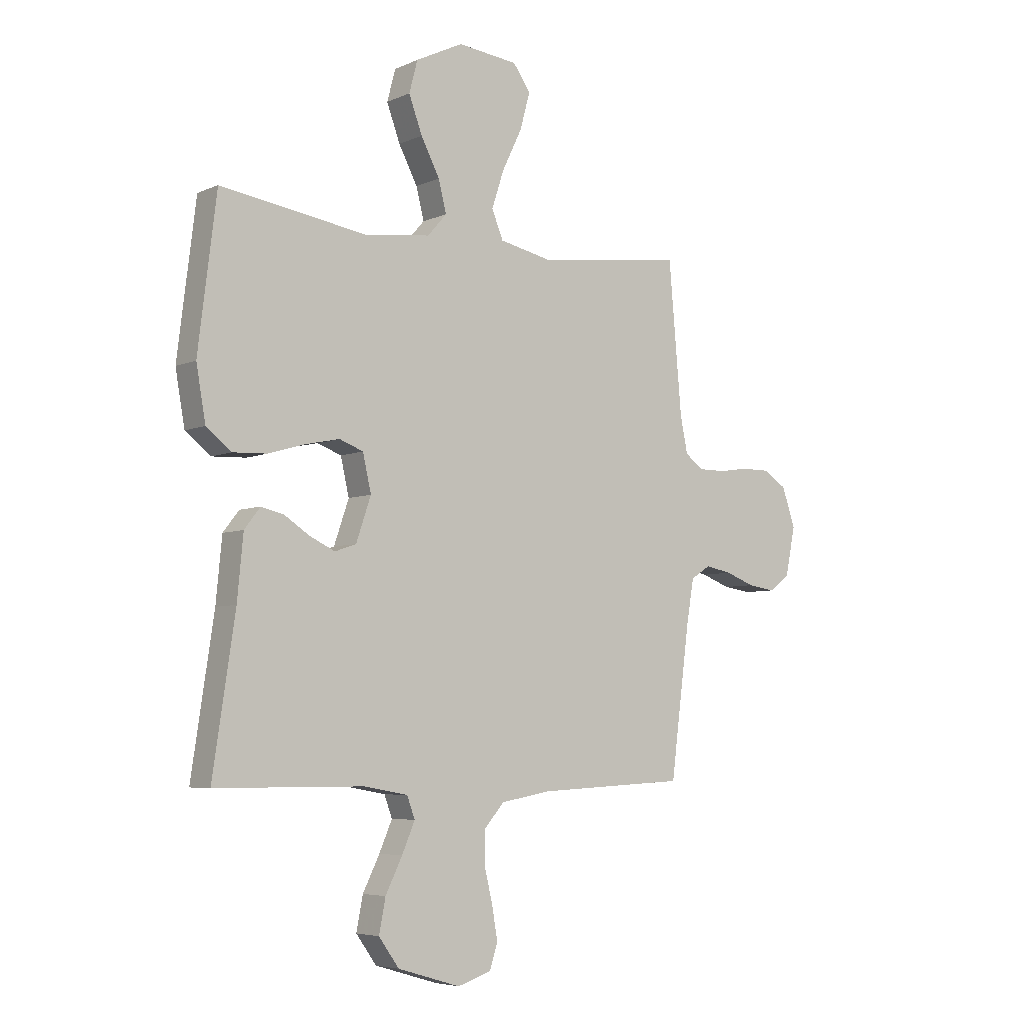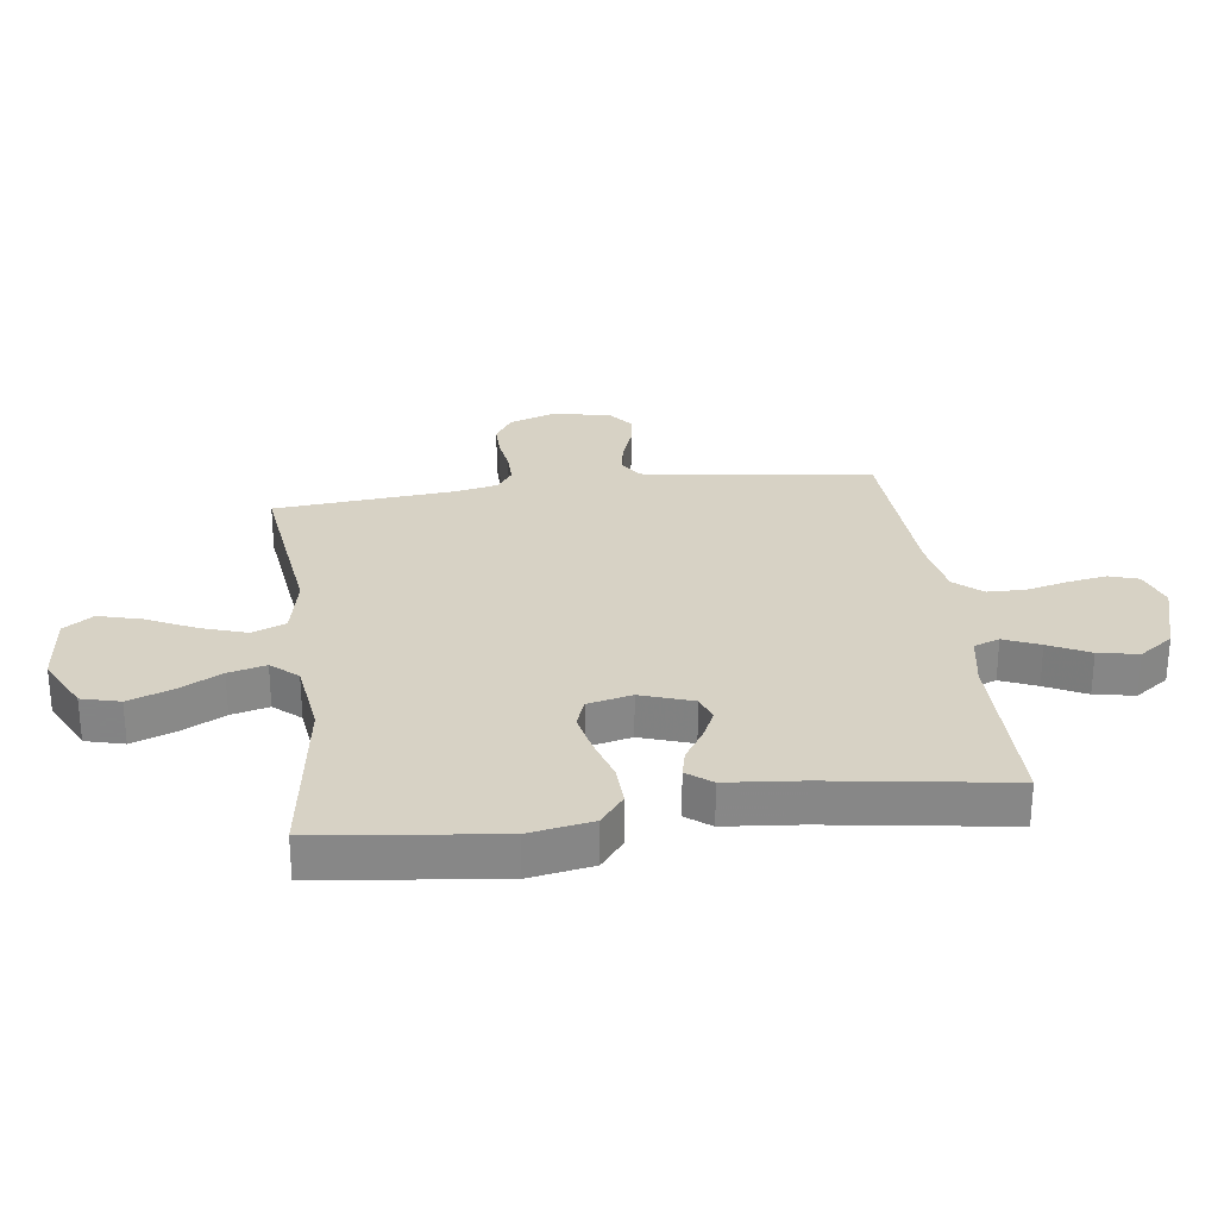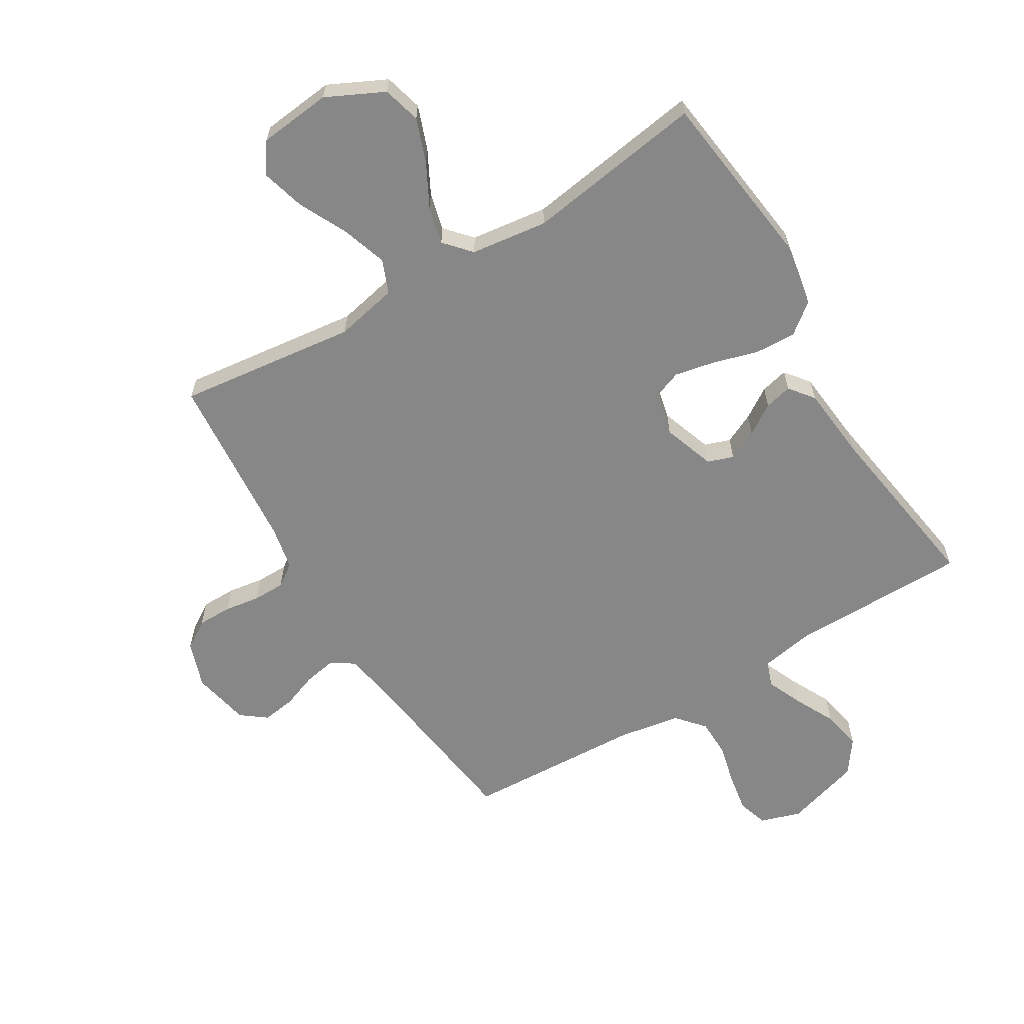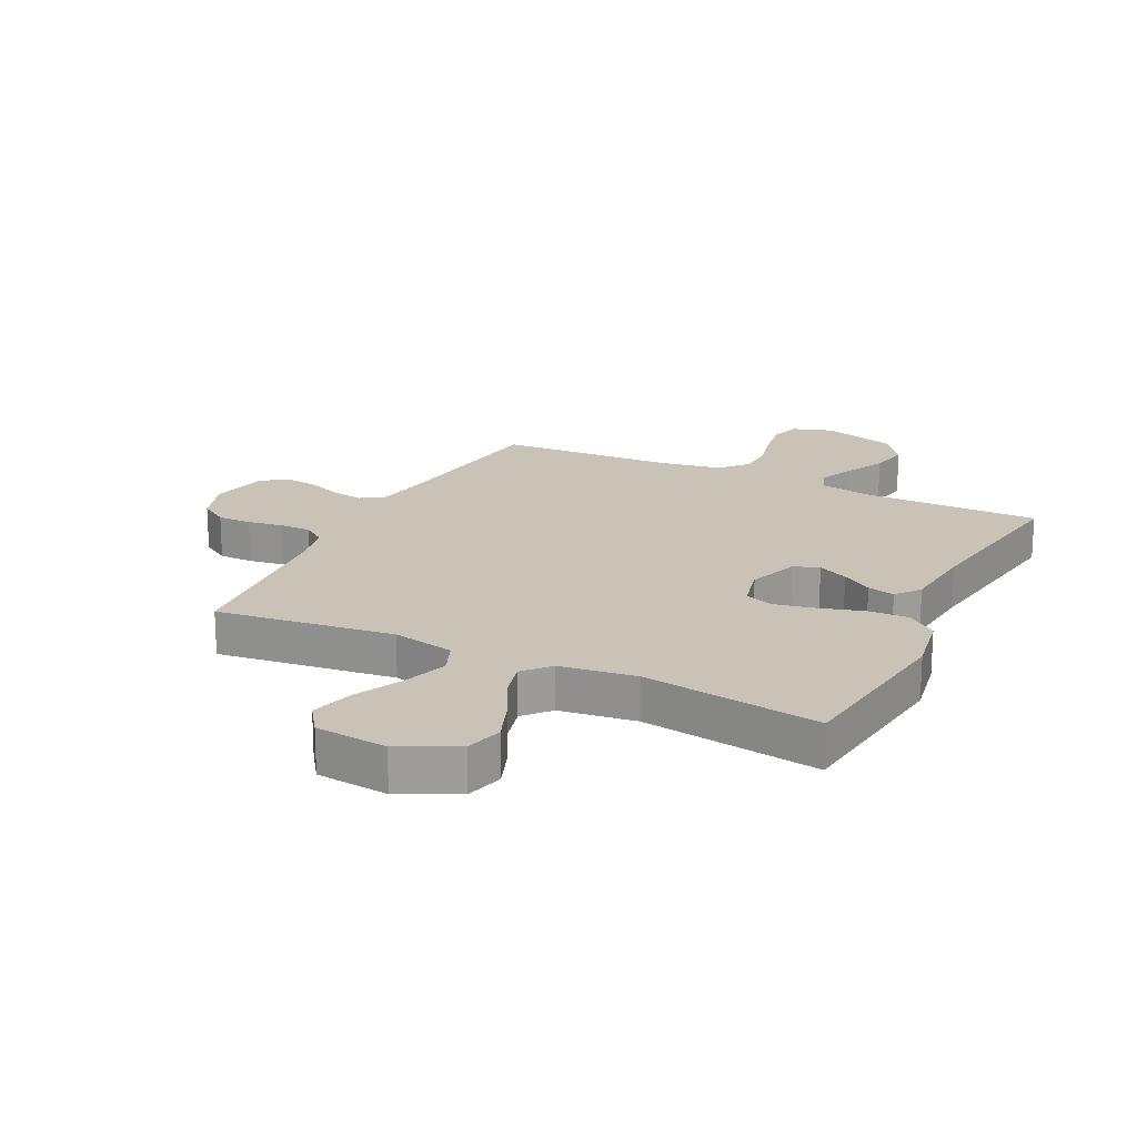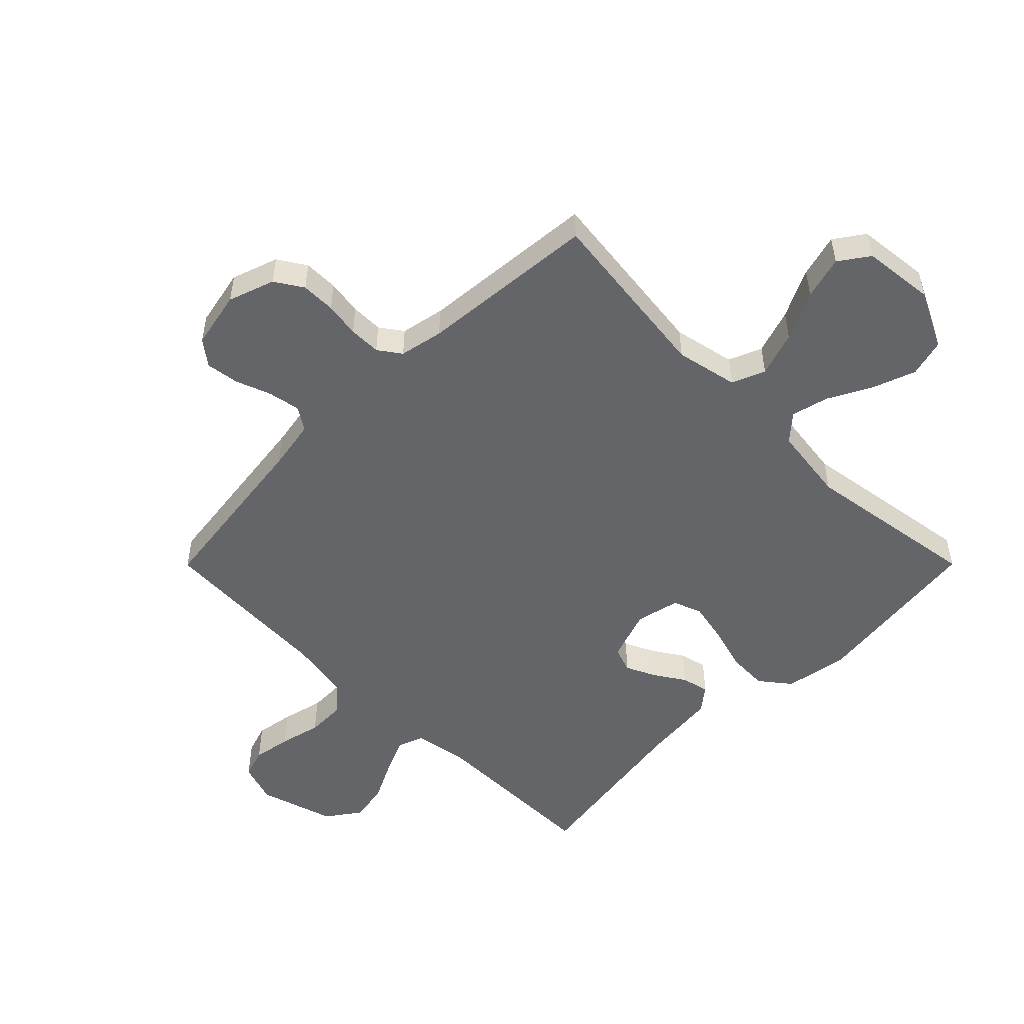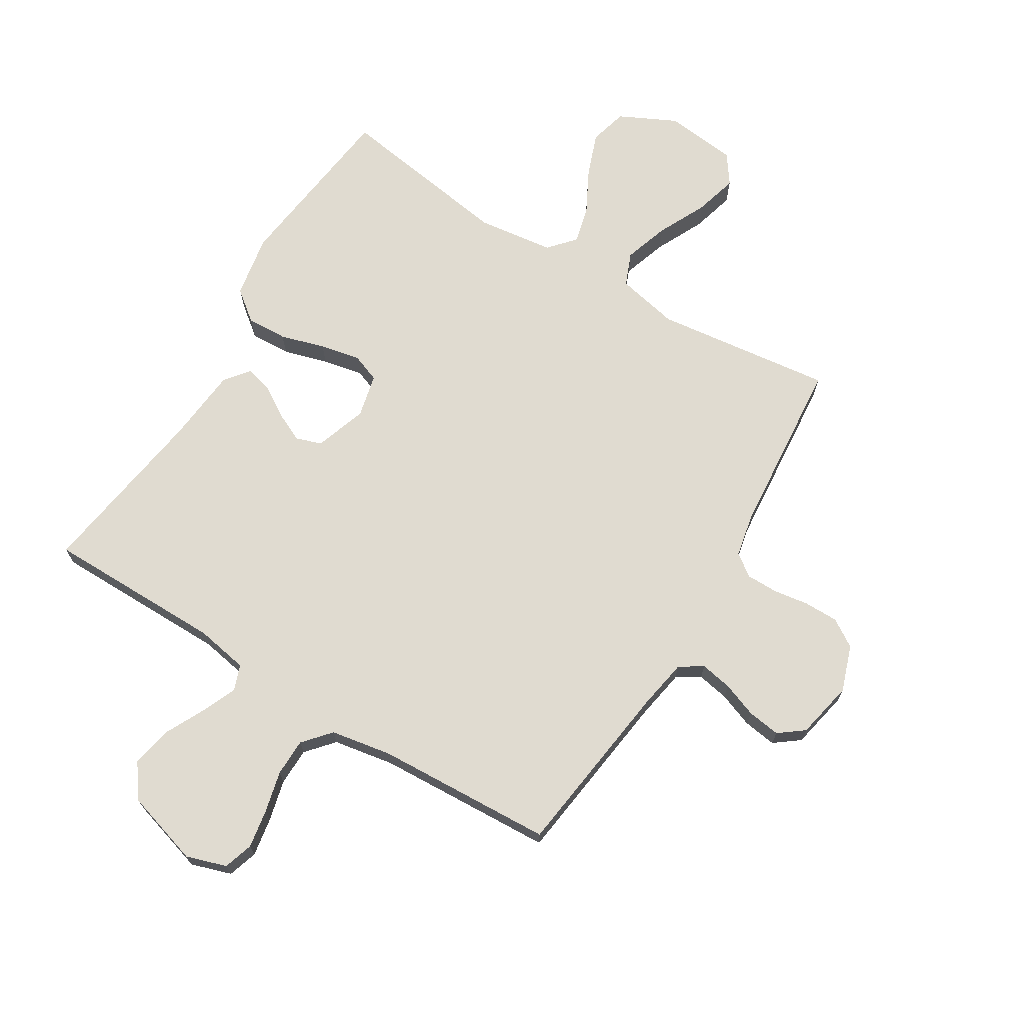
<metadata>
{"format":"obj","ext":"obj","renderer":"f3d","projection":"perspective","resolution":1024,"background":"white","views":[{"elev":-5.6,"azim":142.7,"up":"+Z"},{"elev":27.6,"azim":82.4,"up":"+Y"},{"elev":-62.4,"azim":31.2,"up":"+Y"},{"elev":19.4,"azim":26.2,"up":"+Y"},{"elev":-51.6,"azim":-44.9,"up":"+Y"},{"elev":70.1,"azim":-148.6,"up":"+Y"}]}
</metadata>
<code>
v 0.5 0.07 -0.5
v 0.2 0.07 -0.501
v 0.111 0.07 -0.517
v 0.095 0.07 -0.56
v 0.121 0.07 -0.62
v 0.155 0.07 -0.688
v 0.168 0.07 -0.755
v 0.127 0.07 -0.812
v 0 0.07 -0.85
v -0.068 0.07 -0.828
v -0.084 0.07 -0.778
v -0.073 0.07 -0.713
v -0.056 0.07 -0.643
v -0.057 0.07 -0.579
v -0.097 0.07 -0.533
v -0.2 0.07 -0.515
v -0.5 0.07 -0.5
v -0.539 0.07 -0.2
v -0.554 0.07 -0.114
v -0.593 0.07 -0.089
v -0.647 0.07 -0.099
v -0.706 0.07 -0.121
v -0.762 0.07 -0.129
v -0.804 0.07 -0.097
v -0.824 0.07 0
v -0.797 0.07 0.078
v -0.75 0.07 0.108
v -0.692 0.07 0.108
v -0.633 0.07 0.099
v -0.579 0.07 0.099
v -0.541 0.07 0.126
v -0.526 0.07 0.2
v -0.5 0.07 0.5
v -0.2 0.07 0.463
v -0.095 0.07 0.485
v -0.072 0.07 0.541
v -0.097 0.07 0.617
v -0.137 0.07 0.699
v -0.157 0.07 0.772
v -0.122 0.07 0.822
v 0 0.07 0.835
v 0.096 0.07 0.788
v 0.113 0.07 0.724
v 0.086 0.07 0.651
v 0.048 0.07 0.579
v 0.032 0.07 0.516
v 0.071 0.07 0.472
v 0.2 0.07 0.455
v 0.5 0.07 0.5
v 0.537 0.07 0.2
v 0.518 0.07 0.093
v 0.467 0.07 0.053
v 0.398 0.07 0.056
v 0.323 0.07 0.078
v 0.255 0.07 0.092
v 0.207 0.07 0.074
v 0.19 0.07 0
v 0.22 0.07 -0.087
v 0.263 0.07 -0.102
v 0.314 0.07 -0.078
v 0.365 0.07 -0.045
v 0.411 0.07 -0.034
v 0.443 0.07 -0.075
v 0.455 0.07 -0.2
v 0.5 0 -0.5
v 0.2 0 -0.501
v 0.111 0 -0.517
v 0.095 0 -0.56
v 0.121 0 -0.62
v 0.155 0 -0.688
v 0.168 0 -0.755
v 0.127 0 -0.812
v 0 0 -0.85
v -0.068 0 -0.828
v -0.084 0 -0.778
v -0.073 0 -0.713
v -0.056 0 -0.643
v -0.057 0 -0.579
v -0.097 0 -0.533
v -0.2 0 -0.515
v -0.5 0 -0.5
v -0.539 0 -0.2
v -0.554 0 -0.114
v -0.593 0 -0.089
v -0.647 0 -0.099
v -0.706 0 -0.121
v -0.762 0 -0.129
v -0.804 0 -0.097
v -0.824 0 0
v -0.797 0 0.078
v -0.75 0 0.108
v -0.692 0 0.108
v -0.633 0 0.099
v -0.579 0 0.099
v -0.541 0 0.126
v -0.526 0 0.2
v -0.5 0 0.5
v -0.2 0 0.463
v -0.095 0 0.485
v -0.072 0 0.541
v -0.097 0 0.617
v -0.137 0 0.699
v -0.157 0 0.772
v -0.122 0 0.822
v 0 0 0.835
v 0.096 0 0.788
v 0.113 0 0.724
v 0.086 0 0.651
v 0.048 0 0.579
v 0.032 0 0.516
v 0.071 0 0.472
v 0.2 0 0.455
v 0.5 0 0.5
v 0.537 0 0.2
v 0.518 0 0.093
v 0.467 0 0.053
v 0.398 0 0.056
v 0.323 0 0.078
v 0.255 0 0.092
v 0.207 0 0.074
v 0.19 0 0
v 0.22 0 -0.087
v 0.263 0 -0.102
v 0.314 0 -0.078
v 0.365 0 -0.045
v 0.411 0 -0.034
v 0.443 0 -0.075
v 0.455 0 -0.2
f 61 62 63 64
f 60 61 64 1
f 59 60 1 2
f 58 59 2 3
f 57 58 3 4
f 51 52 53 54
f 51 54 55
f 48 49 50 51
f 47 48 51 55
f 46 47 55 56
f 42 43 44 45
f 42 45 46
f 41 42 46
f 40 41 46
f 37 38 39 40
f 36 37 40 46
f 35 36 46 56
f 32 33 34
f 31 32 34 35
f 26 27 28 29
f 26 29 30
f 25 26 30
f 24 25 30
f 21 22 23 24
f 20 21 24 30
f 19 20 30 31
f 16 17 18
f 15 16 18 19
f 10 11 12 13
f 8 9 10 13
f 8 13 14
f 5 6 7 8
f 4 5 8 14
f 57 4 14 15
f 31 35 56 57
f 15 19 31 57
f 128 127 126 125
f 65 128 125 124
f 66 65 124 123
f 67 66 123 122
f 68 67 122 121
f 118 117 116 115
f 119 118 115
f 115 114 113 112
f 119 115 112 111
f 120 119 111 110
f 109 108 107 106
f 110 109 106
f 110 106 105
f 110 105 104
f 104 103 102 101
f 110 104 101 100
f 120 110 100 99
f 98 97 96
f 99 98 96 95
f 93 92 91 90
f 94 93 90
f 94 90 89
f 94 89 88
f 88 87 86 85
f 94 88 85 84
f 95 94 84 83
f 82 81 80
f 83 82 80 79
f 77 76 75 74
f 77 74 73 72
f 78 77 72
f 72 71 70 69
f 78 72 69 68
f 79 78 68 121
f 121 120 99 95
f 121 95 83 79
f 1 65 66 2
f 2 66 67 3
f 3 67 68 4
f 4 68 69 5
f 5 69 70 6
f 6 70 71 7
f 7 71 72 8
f 8 72 73 9
f 9 73 74 10
f 10 74 75 11
f 11 75 76 12
f 12 76 77 13
f 13 77 78 14
f 14 78 79 15
f 15 79 80 16
f 16 80 81 17
f 17 81 82 18
f 18 82 83 19
f 19 83 84 20
f 20 84 85 21
f 21 85 86 22
f 22 86 87 23
f 23 87 88 24
f 24 88 89 25
f 25 89 90 26
f 26 90 91 27
f 27 91 92 28
f 28 92 93 29
f 29 93 94 30
f 30 94 95 31
f 31 95 96 32
f 32 96 97 33
f 33 97 98 34
f 34 98 99 35
f 35 99 100 36
f 36 100 101 37
f 37 101 102 38
f 38 102 103 39
f 39 103 104 40
f 40 104 105 41
f 41 105 106 42
f 42 106 107 43
f 43 107 108 44
f 44 108 109 45
f 45 109 110 46
f 46 110 111 47
f 47 111 112 48
f 48 112 113 49
f 49 113 114 50
f 50 114 115 51
f 51 115 116 52
f 52 116 117 53
f 53 117 118 54
f 54 118 119 55
f 55 119 120 56
f 56 120 121 57
f 57 121 122 58
f 58 122 123 59
f 59 123 124 60
f 60 124 125 61
f 61 125 126 62
f 62 126 127 63
f 63 127 128 64
f 64 128 65 1

</code>
